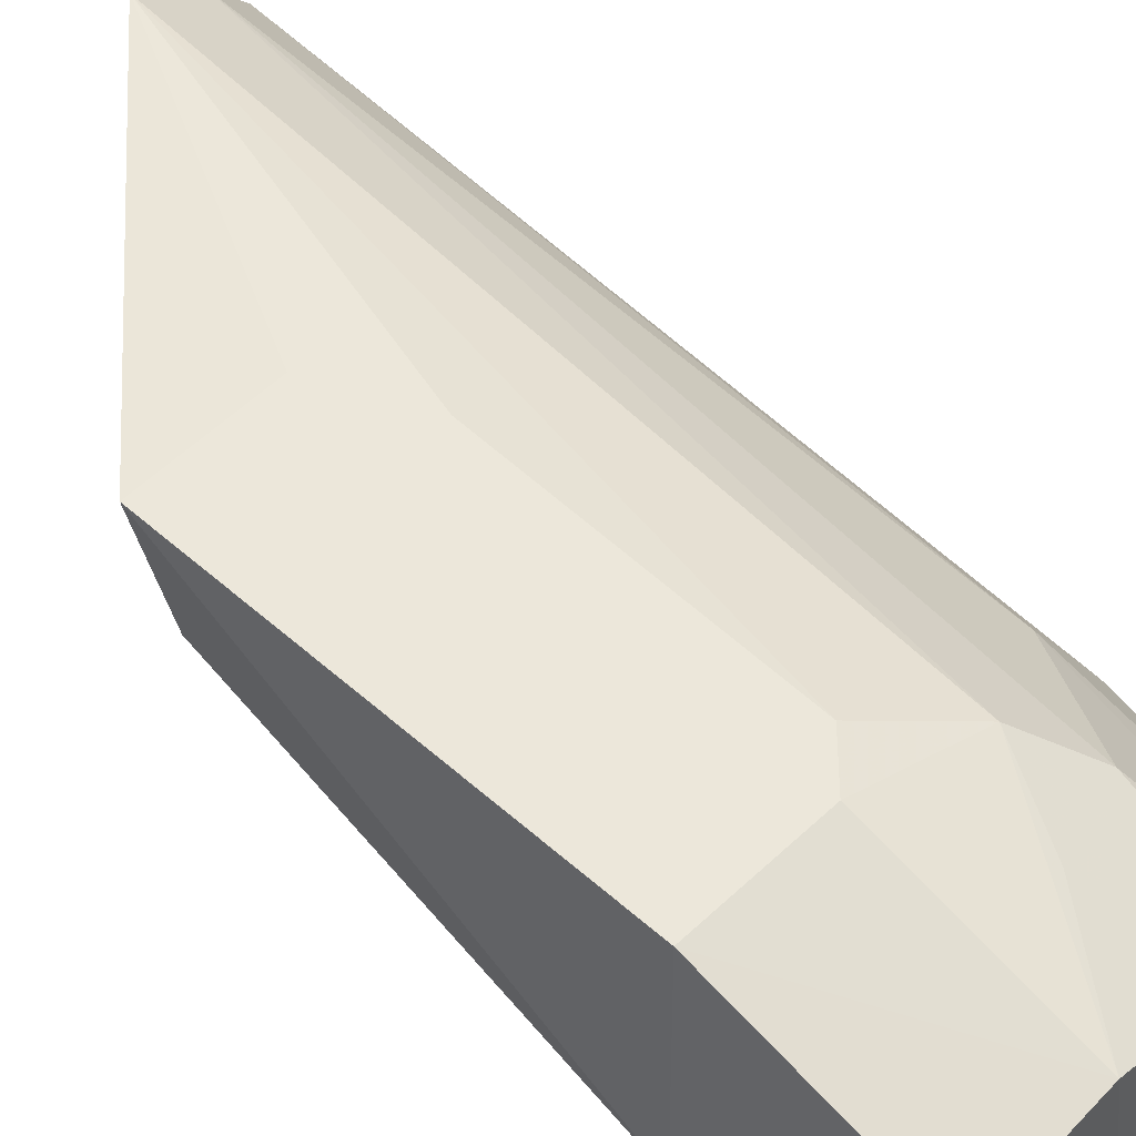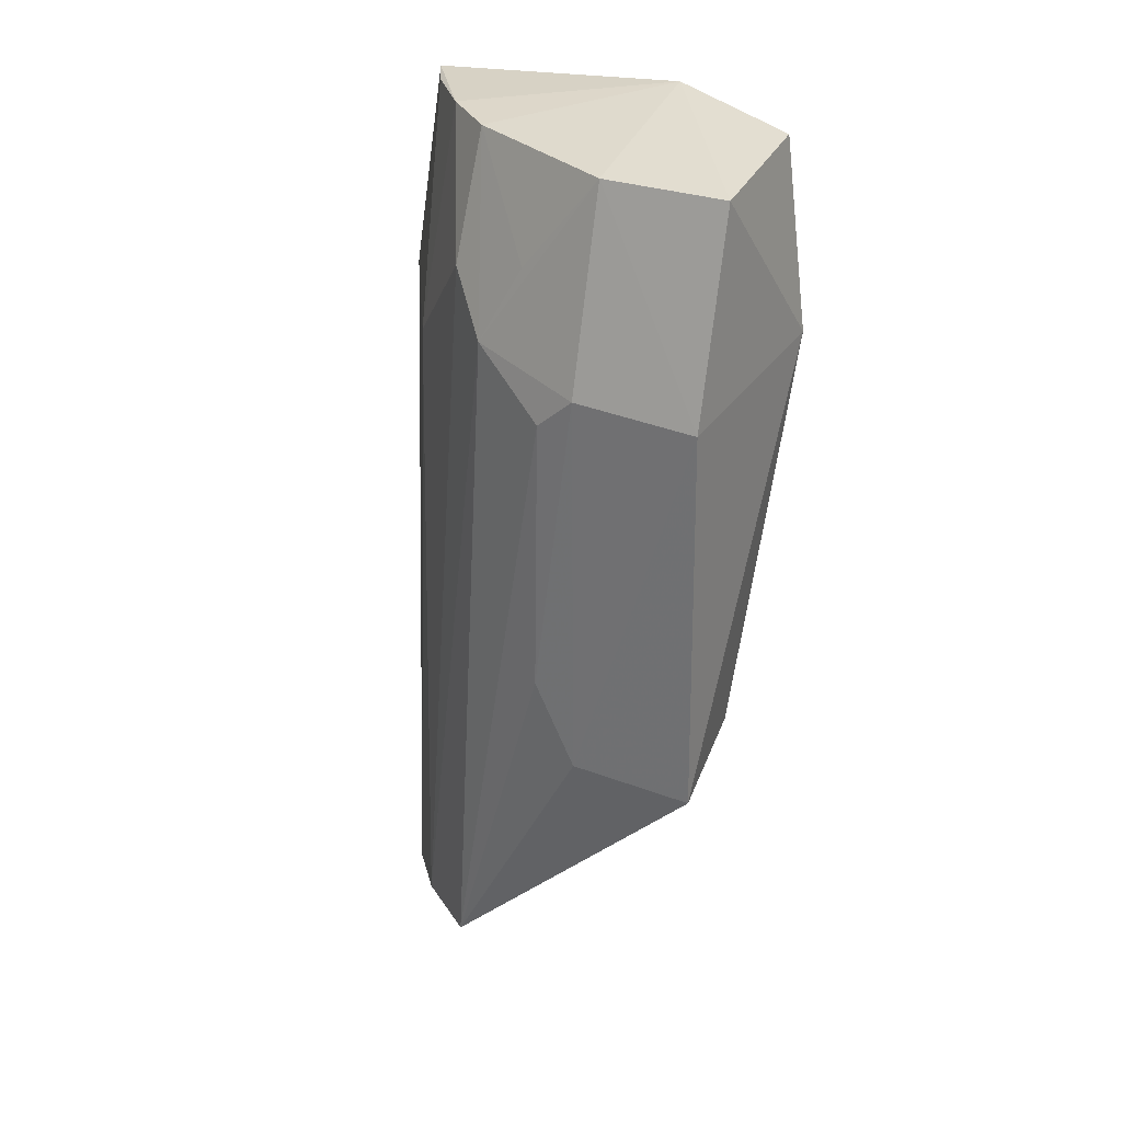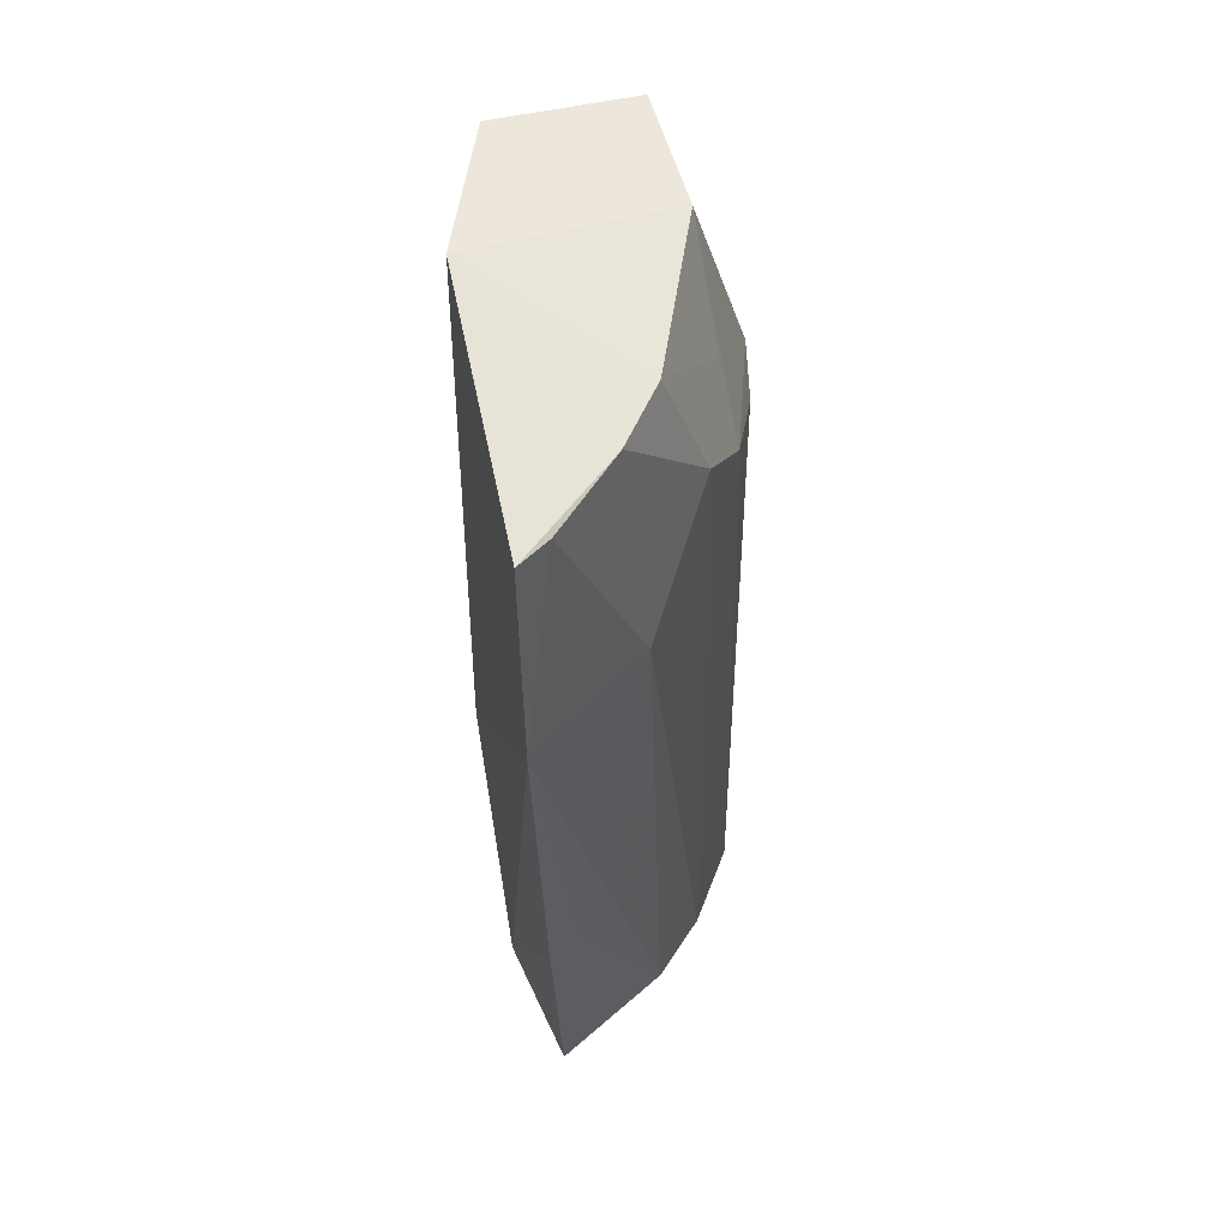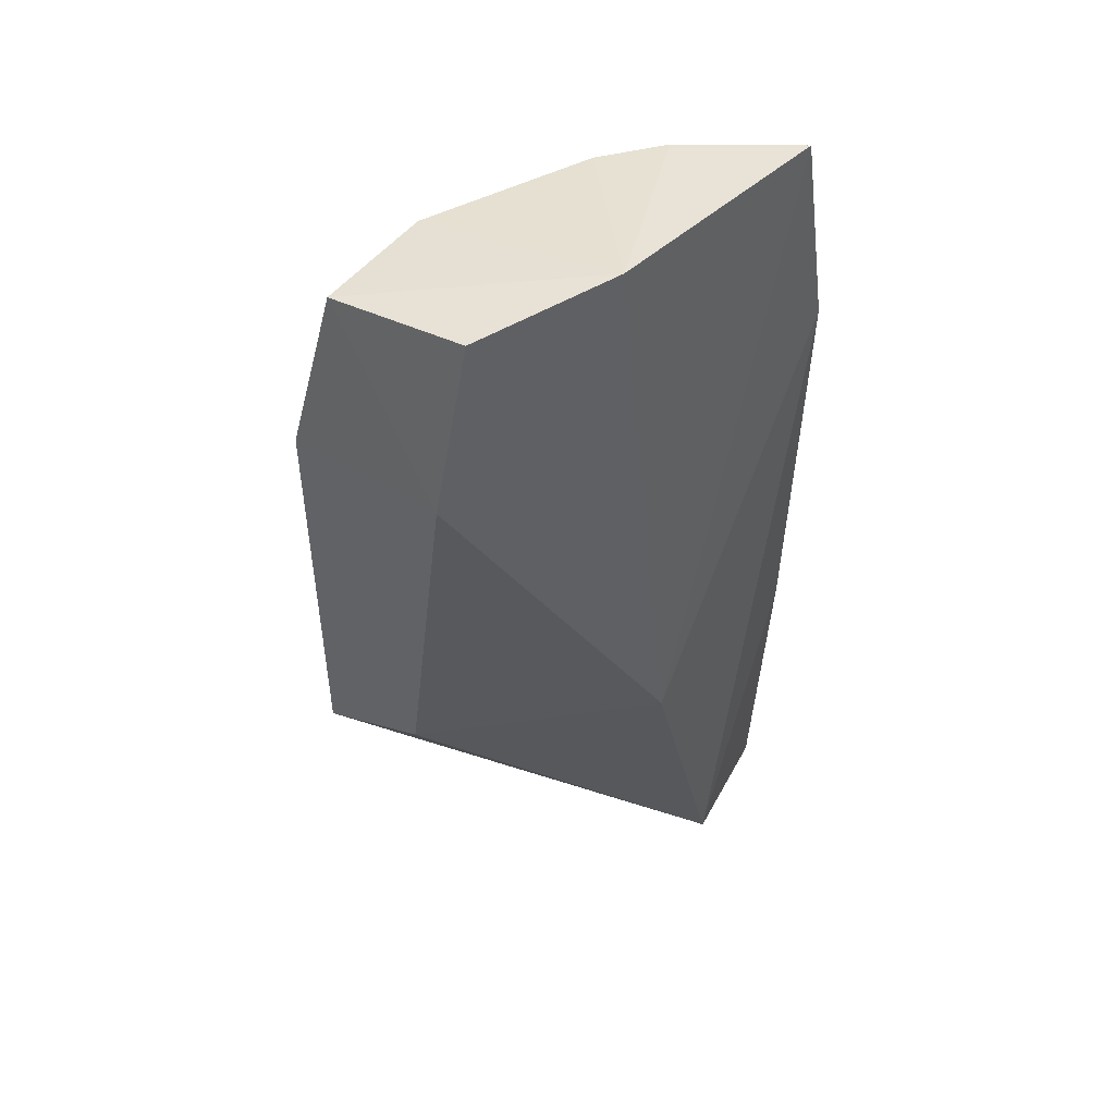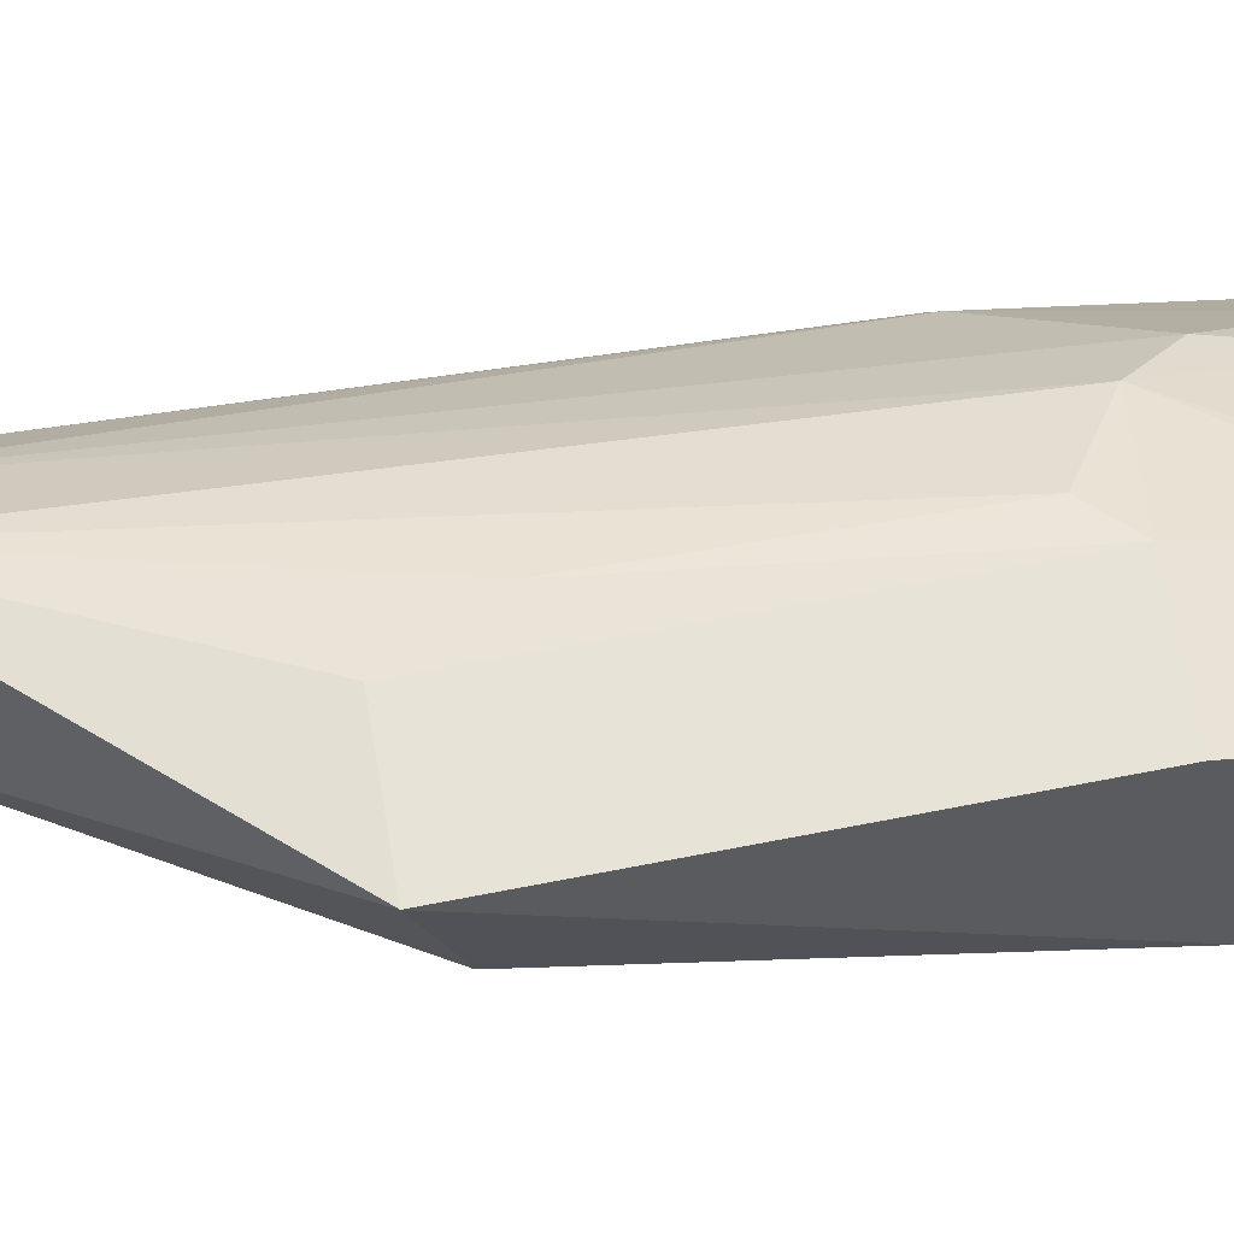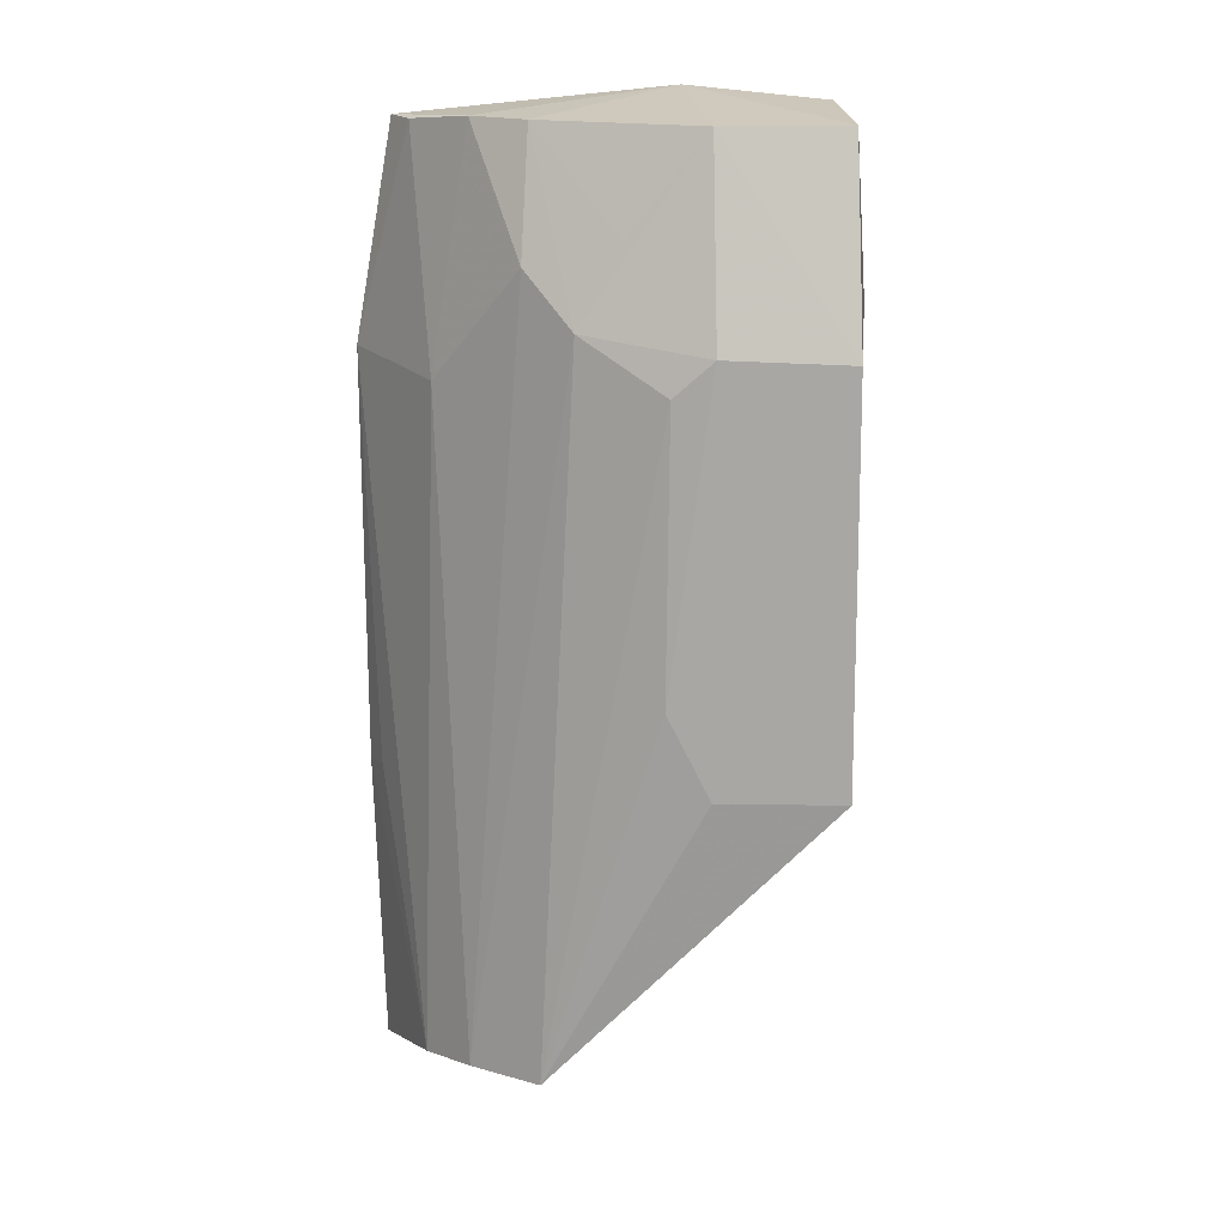
<metadata>
{"format":"obj","ext":"obj","renderer":"f3d","projection":"perspective","resolution":1024,"background":"white","views":[{"elev":58.5,"azim":-47.5,"up":"+Y"},{"elev":30.0,"azim":-156.3,"up":"+Z"},{"elev":58.8,"azim":70.1,"up":"+Z"},{"elev":47.7,"azim":-58.4,"up":"+Z"},{"elev":65.3,"azim":-100.6,"up":"+Y"},{"elev":14.9,"azim":174.9,"up":"+Z"}]}
</metadata>
<code>
v 0.02867 0.0926 0.06568
v 0.03339 0.08529 0.06547
v 0.03125 0.09339 0.0495
v 0.02528 0.1021 0.005229
v 0.003994 0.0938 0.05431
v 0.03514 0.08598 0.00202
v 0.02287 0.1018 0.05348
v 0.03227 0.0876 0.0653
v 0.006 0.0926 0.06653
v 0.036 0.08455 0.05055
v 0.03247 0.09432 0.004259
v 0.006377 0.09858 0.02721
v 0.02582 0.09878 0.05708
v 0.01496 0.08782 0.06735
v 0.00642 0.1061 0.05201
v 0.02967 0.09822 0.004942
v 0.03583 0.08519 0.02209
v 0.02606 0.08514 0.002529
v 0.0147 0.1017 0.06544
v 0.0189 0.08592 0.02565
v 0.006303 0.1022 0.06545
v 0.00627 0.1058 0.02495
v 0.01747 0.1048 0.04998
v 0.03502 0.08758 0.02251
v 0.02517 0.09597 0.06559
v 0.01768 0.1049 0.03086
v 0.01485 0.1054 0.05235
v 0.01997 0.1014 0.05882
v 0.01479 0.1051 0.02508
f 8 1 2
f 8 3 1
f 10 8 2
f 10 3 8
f 11 6 4
f 11 3 10
f 13 1 3
f 14 2 1
f 16 11 4
f 16 3 11
f 16 13 3
f 16 4 7
f 16 7 13
f 17 6 11
f 18 6 17
f 18 17 10
f 18 4 6
f 20 10 2
f 20 2 14
f 20 18 10
f 20 5 12
f 20 12 18
f 20 14 9
f 20 9 5
f 21 15 5
f 21 5 9
f 21 19 15
f 21 9 14
f 21 14 19
f 22 12 5
f 22 5 15
f 22 18 12
f 22 4 18
f 23 7 4
f 24 17 11
f 24 11 10
f 24 10 17
f 25 13 7
f 25 1 13
f 25 19 14
f 25 14 1
f 26 23 4
f 27 19 7
f 27 7 23
f 27 15 19
f 27 23 26
f 28 25 7
f 28 7 19
f 28 19 25
f 29 26 4
f 29 4 22
f 29 27 26
f 29 22 15
f 29 15 27

</code>
